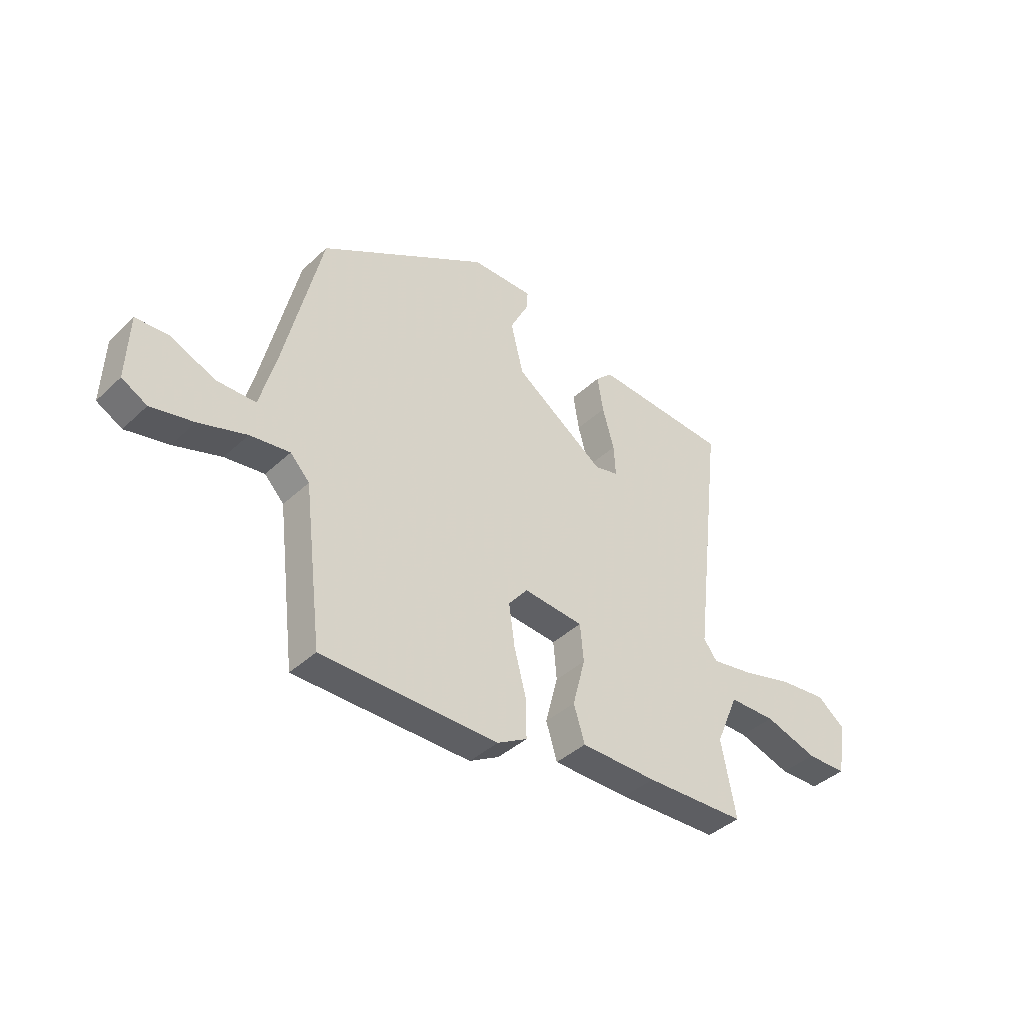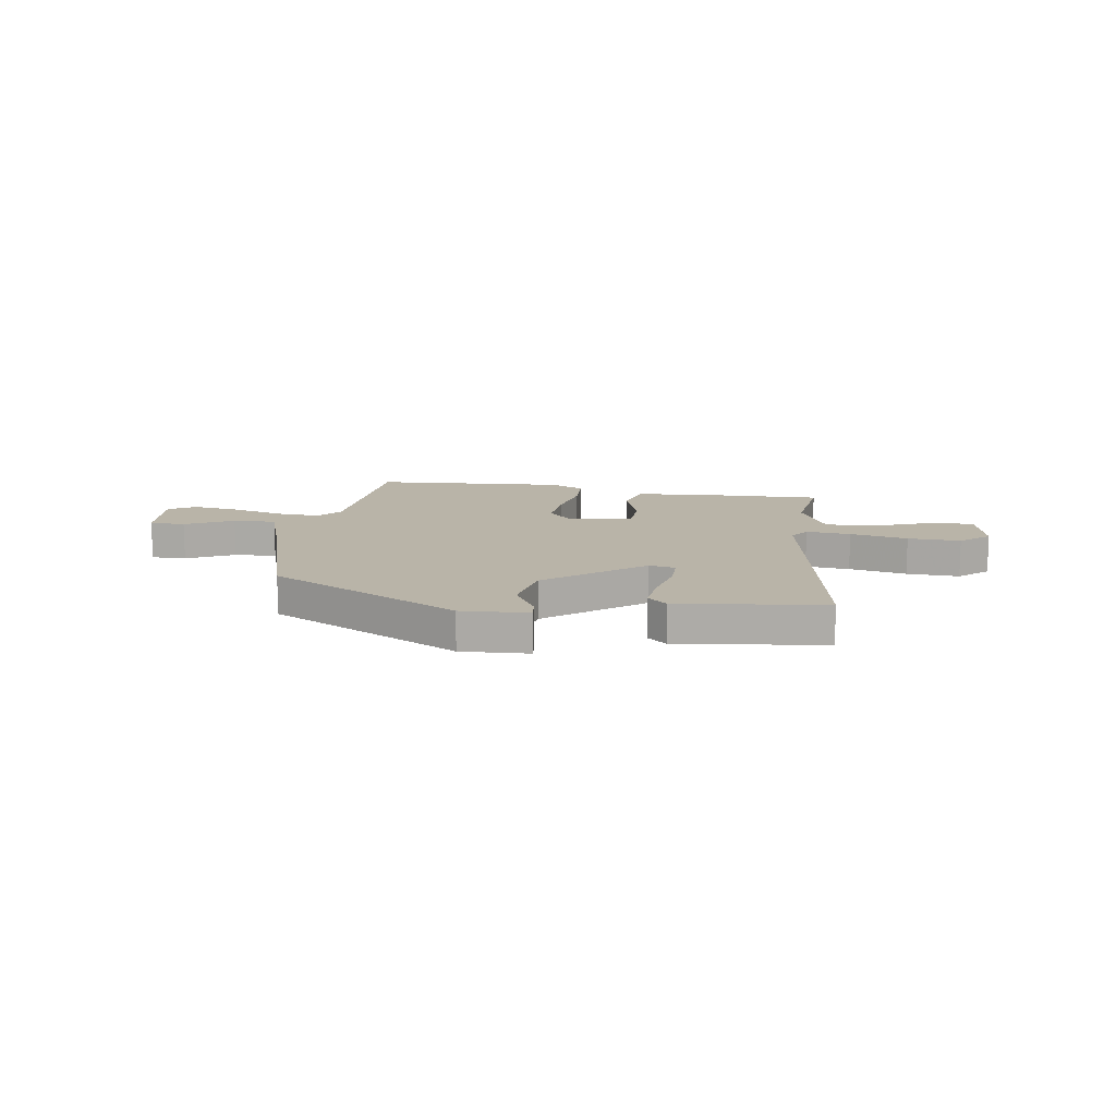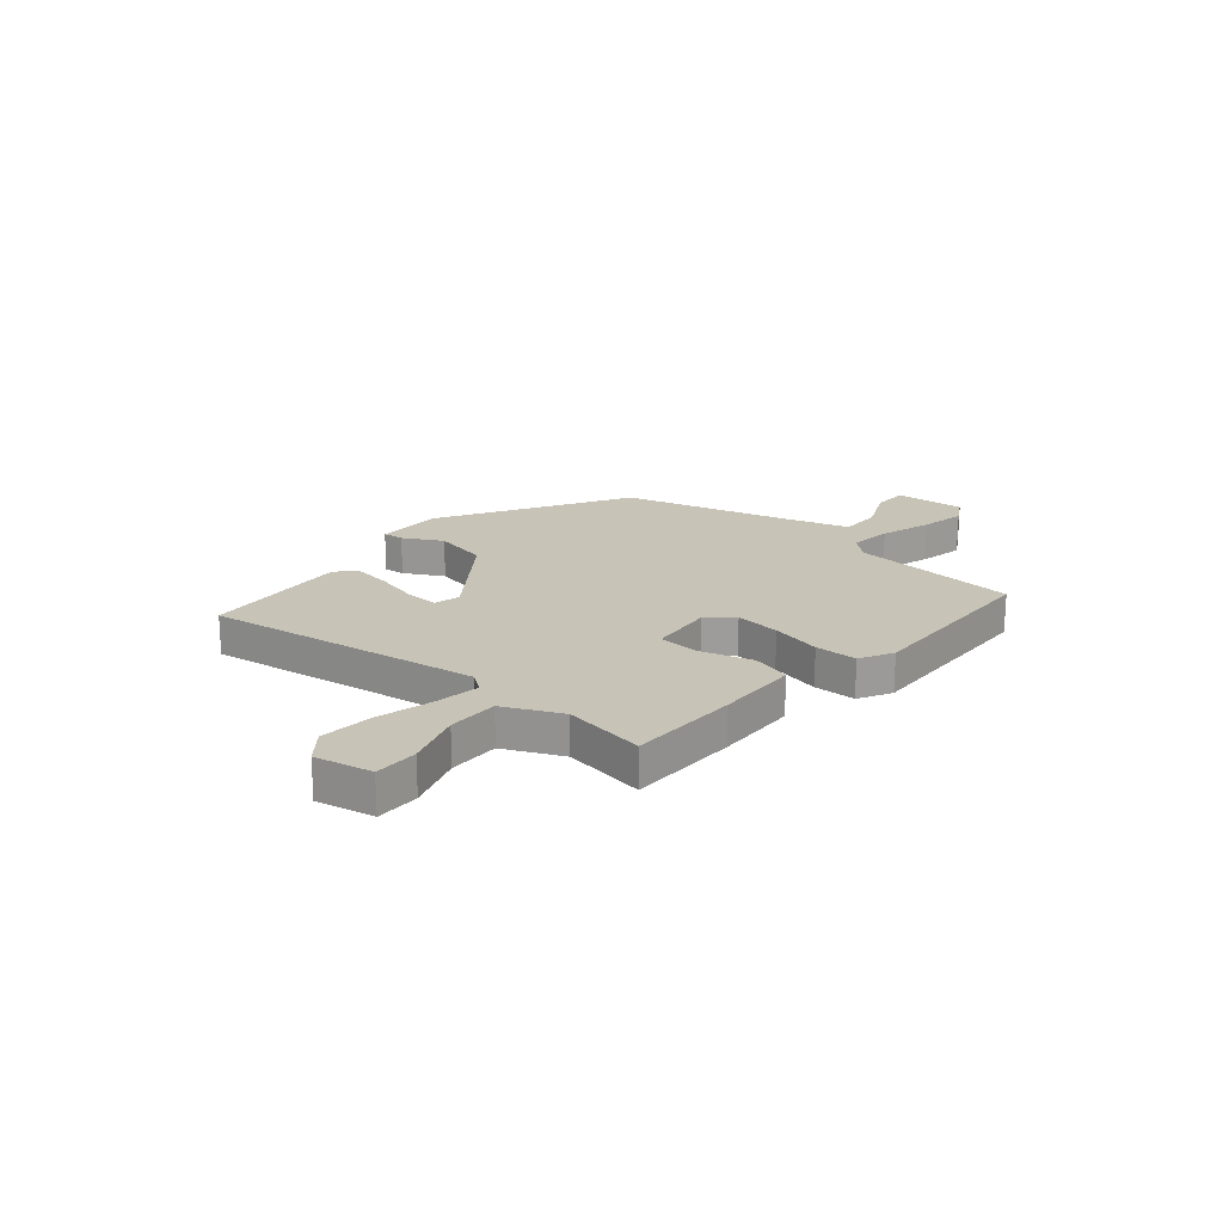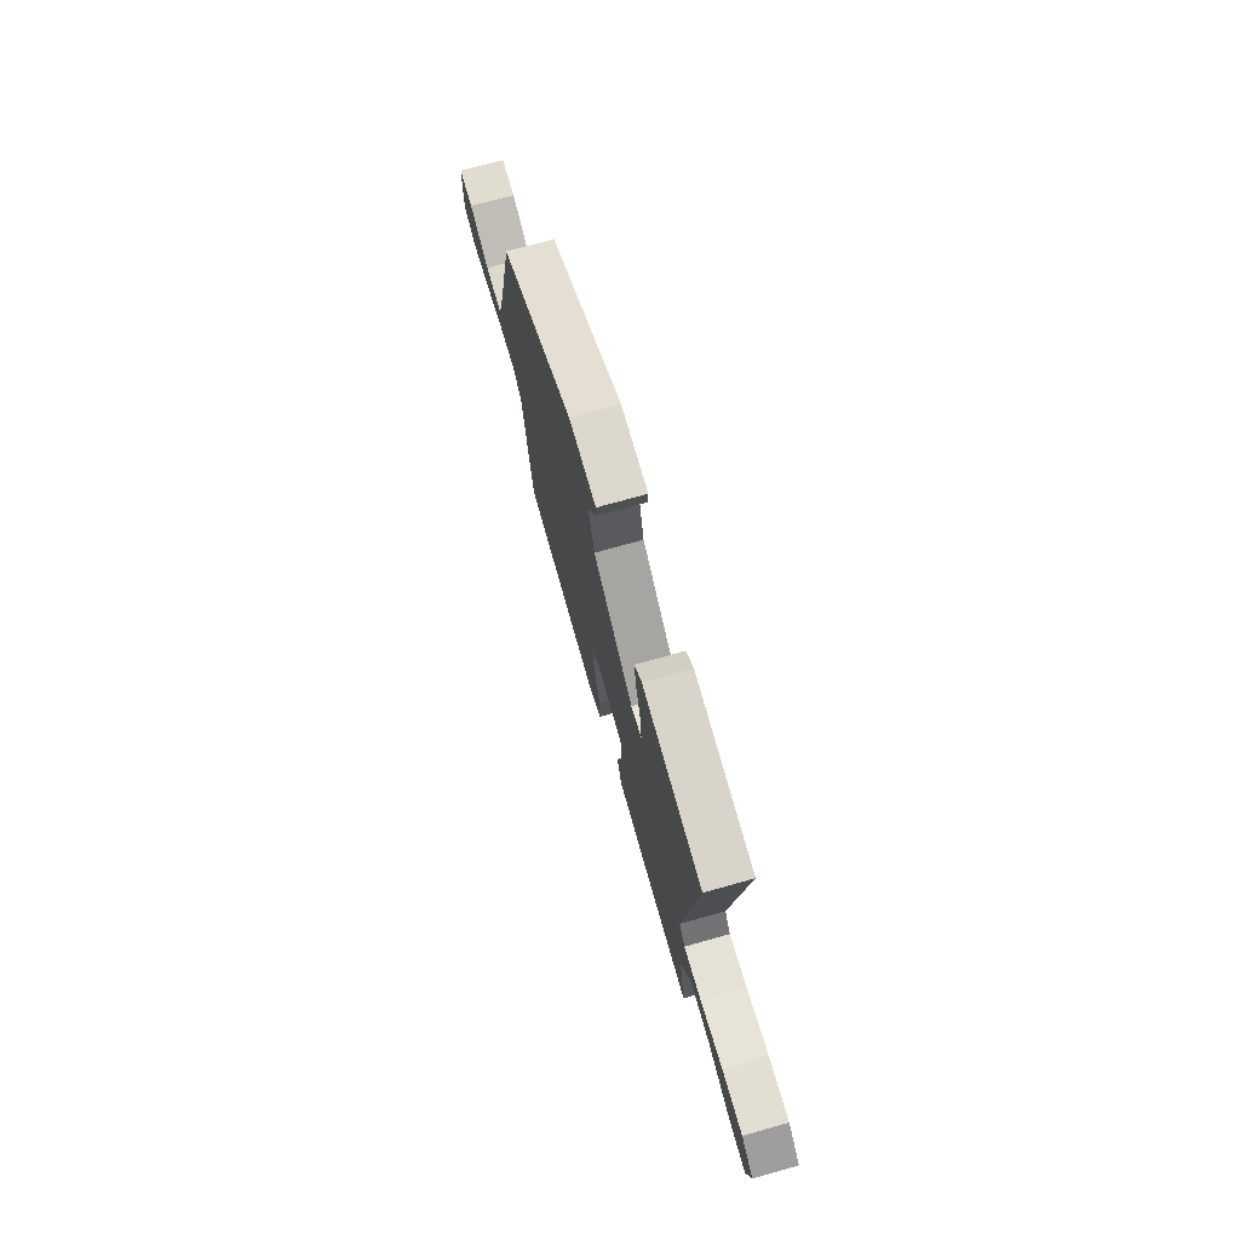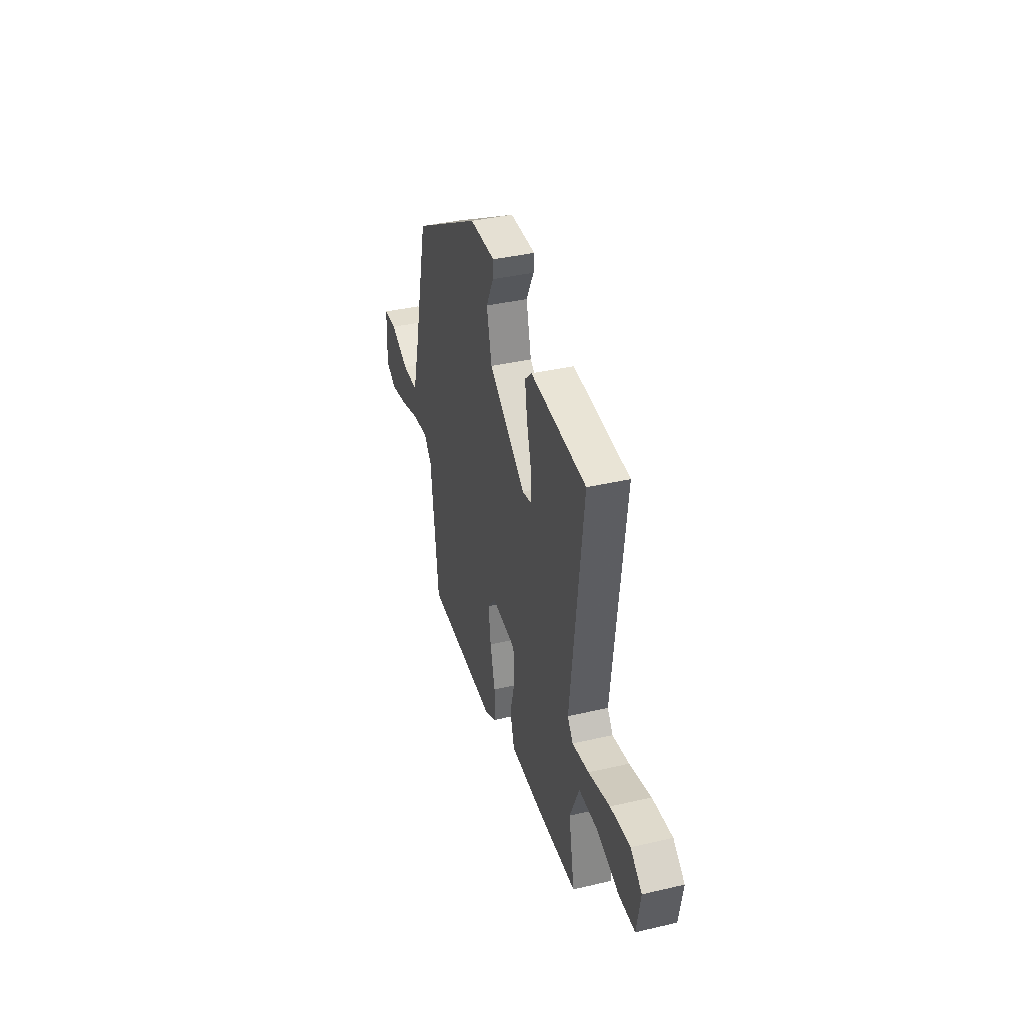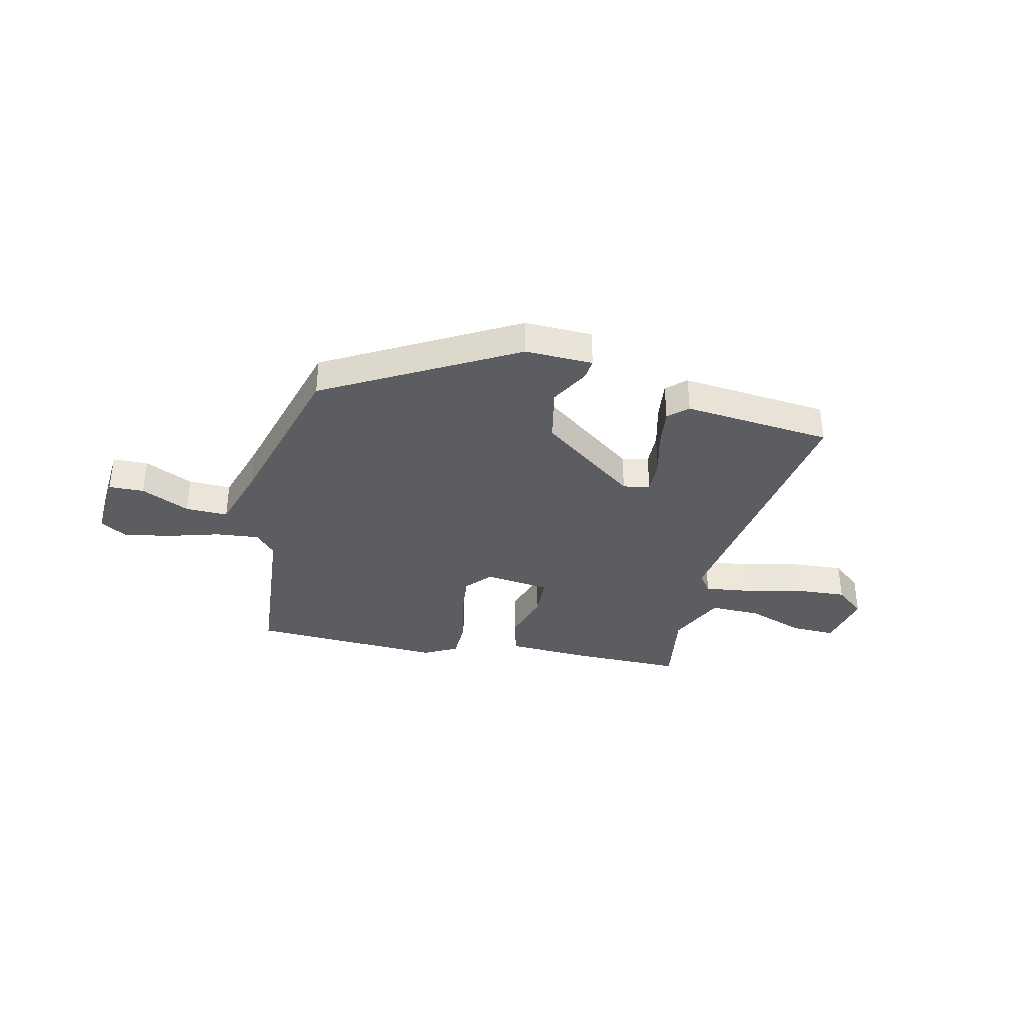
<metadata>
{"format":"obj","ext":"obj","renderer":"f3d","projection":"perspective","resolution":1024,"background":"white","views":[{"elev":-40.2,"azim":-41.2,"up":"+Z"},{"elev":13.3,"azim":5.4,"up":"+Y"},{"elev":19.8,"azim":129.0,"up":"+Y"},{"elev":72.6,"azim":74.3,"up":"+Z"},{"elev":38.5,"azim":73.6,"up":"+Z"},{"elev":-35.6,"azim":-14.9,"up":"+Y"}]}
</metadata>
<code>
v 0.525 0.07 0.448
v 0.463 0.07 -0.08
v 0.491 0.07 -0.117
v 0.575 0.07 -0.103
v 0.683 0.07 -0.074
v 0.783 0.07 -0.064
v 0.841 0.07 -0.109
v 0.822 0.07 -0.219
v 0.739 0.07 -0.22
v 0.629 0.07 -0.185
v 0.532 0.07 -0.186
v 0.485 0.07 -0.296
v 0.515 0.07 -0.452
v 0.305 0.07 -0.459
v 0.147 0.07 -0.457
v 0.124 0.07 -0.383
v 0.15 0.07 -0.283
v 0.143 0.07 -0.205
v 0.018 0.07 -0.194
v -0.022 0.07 -0.243
v -0.01 0.07 -0.329
v 0.015 0.07 -0.424
v 0.016 0.07 -0.504
v -0.046 0.07 -0.539
v -0.412 0.07 -0.536
v -0.451 0.07 -0.216
v -0.491 0.07 -0.174
v -0.573 0.07 -0.185
v -0.671 0.07 -0.217
v -0.759 0.07 -0.236
v -0.811 0.07 -0.208
v -0.806 0.07 -0.074
v -0.739 0.07 -0.07
v -0.646 0.07 -0.11
v -0.565 0.07 -0.109
v -0.531 0.07 0.017
v -0.455 0.07 0.335
v -0.104 0.07 0.546
v 0.025 0.07 0.547
v 0.022 0.07 0.507
v -0.016 0.07 0.432
v 0.01 0.07 0.326
v 0.198 0.07 0.195
v 0.248 0.07 0.207
v 0.244 0.07 0.272
v 0.22 0.07 0.357
v 0.208 0.07 0.432
v 0.243 0.07 0.466
v 0.525 0 0.448
v 0.463 0 -0.08
v 0.491 0 -0.117
v 0.575 0 -0.103
v 0.683 0 -0.074
v 0.783 0 -0.064
v 0.841 0 -0.109
v 0.822 0 -0.219
v 0.739 0 -0.22
v 0.629 0 -0.185
v 0.532 0 -0.186
v 0.485 0 -0.296
v 0.515 0 -0.452
v 0.305 0 -0.459
v 0.147 0 -0.457
v 0.124 0 -0.383
v 0.15 0 -0.283
v 0.143 0 -0.205
v 0.018 0 -0.194
v -0.022 0 -0.243
v -0.01 0 -0.329
v 0.015 0 -0.424
v 0.016 0 -0.504
v -0.046 0 -0.539
v -0.412 0 -0.536
v -0.451 0 -0.216
v -0.491 0 -0.174
v -0.573 0 -0.185
v -0.671 0 -0.217
v -0.759 0 -0.236
v -0.811 0 -0.208
v -0.806 0 -0.074
v -0.739 0 -0.07
v -0.646 0 -0.11
v -0.565 0 -0.109
v -0.531 0 0.017
v -0.455 0 0.335
v -0.104 0 0.546
v 0.025 0 0.547
v 0.022 0 0.507
v -0.016 0 0.432
v 0.01 0 0.326
v 0.198 0 0.195
v 0.248 0 0.207
v 0.244 0 0.272
v 0.22 0 0.357
v 0.208 0 0.432
v 0.243 0 0.466
f 45 46 47 48
f 44 45 48 1
f 38 39 40 41
f 36 37 38 41
f 35 36 41 42
f 31 32 33 34
f 31 34 35
f 28 29 30 31
f 27 28 31 35
f 23 24 25 26
f 21 22 23 26
f 20 21 26 27
f 19 20 27 35
f 14 15 16 17
f 12 13 14 17
f 11 12 17 18
f 7 8 9 10
f 7 10 11
f 4 5 6 7
f 3 4 7 11
f 2 3 11 18
f 44 1 2 18
f 19 35 42 43
f 18 19 43 44
f 96 95 94 93
f 49 96 93 92
f 89 88 87 86
f 89 86 85 84
f 90 89 84 83
f 82 81 80 79
f 83 82 79
f 79 78 77 76
f 83 79 76 75
f 74 73 72 71
f 74 71 70 69
f 75 74 69 68
f 83 75 68 67
f 65 64 63 62
f 65 62 61 60
f 66 65 60 59
f 58 57 56 55
f 59 58 55
f 55 54 53 52
f 59 55 52 51
f 66 59 51 50
f 66 50 49 92
f 91 90 83 67
f 92 91 67 66
f 1 49 50 2
f 2 50 51 3
f 3 51 52 4
f 4 52 53 5
f 5 53 54 6
f 6 54 55 7
f 7 55 56 8
f 8 56 57 9
f 9 57 58 10
f 10 58 59 11
f 11 59 60 12
f 12 60 61 13
f 13 61 62 14
f 14 62 63 15
f 15 63 64 16
f 16 64 65 17
f 17 65 66 18
f 18 66 67 19
f 19 67 68 20
f 20 68 69 21
f 21 69 70 22
f 22 70 71 23
f 23 71 72 24
f 24 72 73 25
f 25 73 74 26
f 26 74 75 27
f 27 75 76 28
f 28 76 77 29
f 29 77 78 30
f 30 78 79 31
f 31 79 80 32
f 32 80 81 33
f 33 81 82 34
f 34 82 83 35
f 35 83 84 36
f 36 84 85 37
f 37 85 86 38
f 38 86 87 39
f 39 87 88 40
f 40 88 89 41
f 41 89 90 42
f 42 90 91 43
f 43 91 92 44
f 44 92 93 45
f 45 93 94 46
f 46 94 95 47
f 47 95 96 48
f 48 96 49 1

</code>
